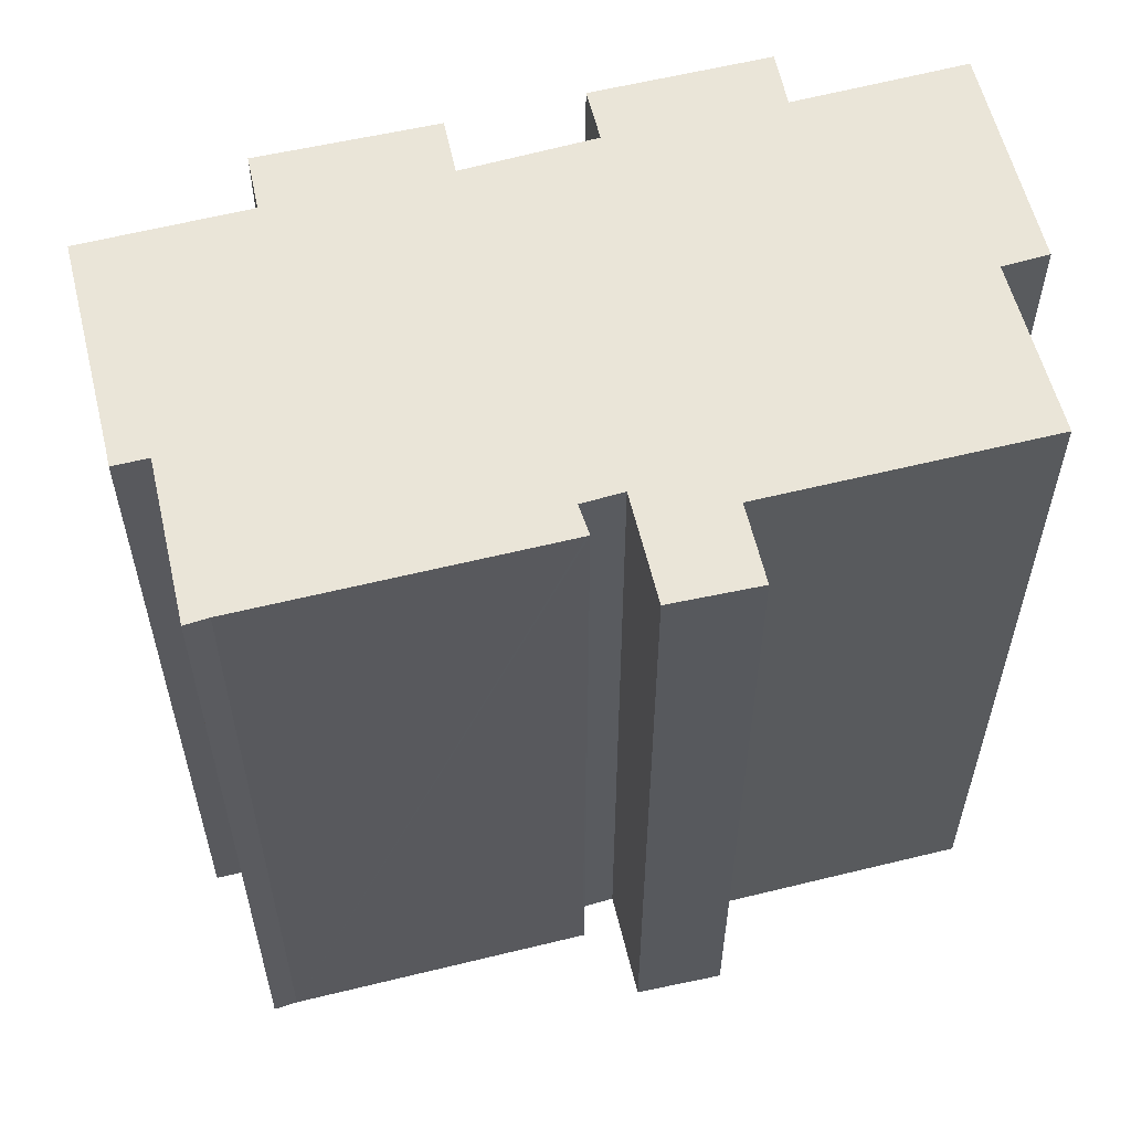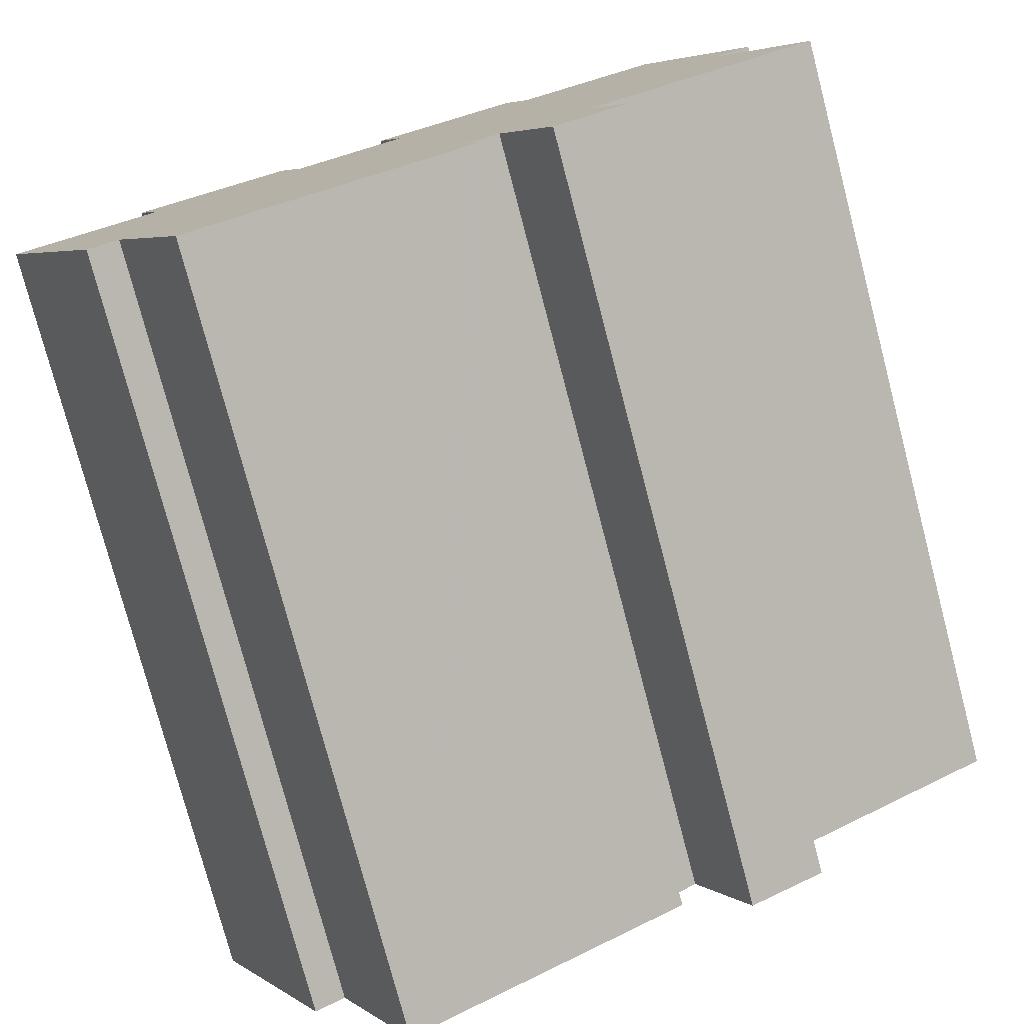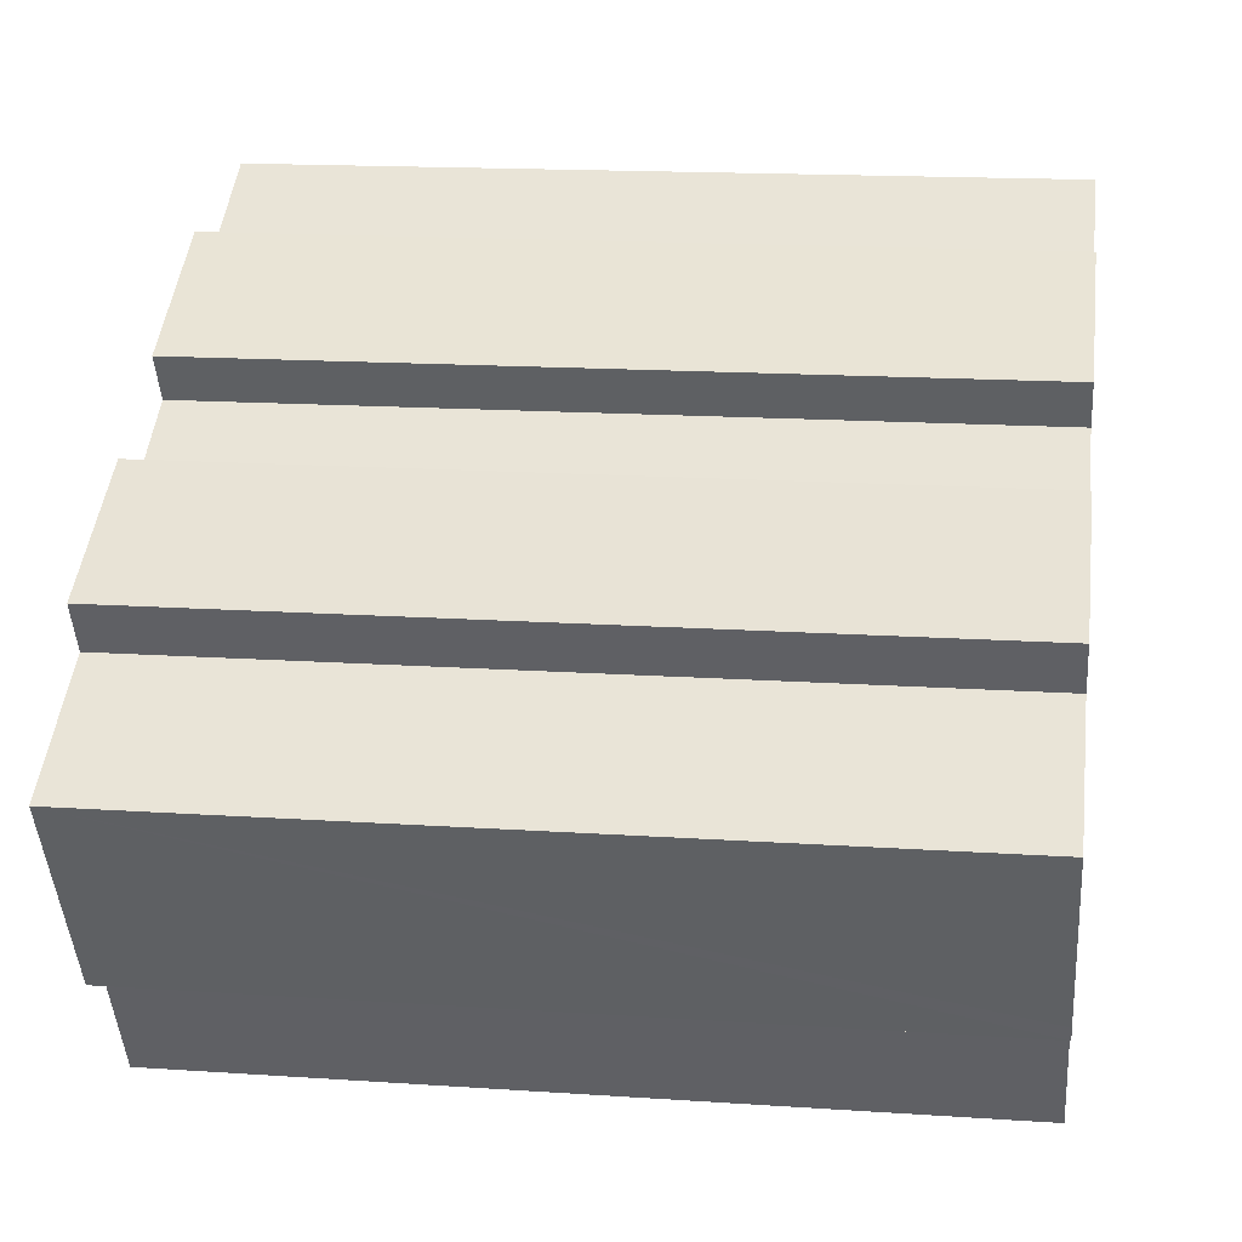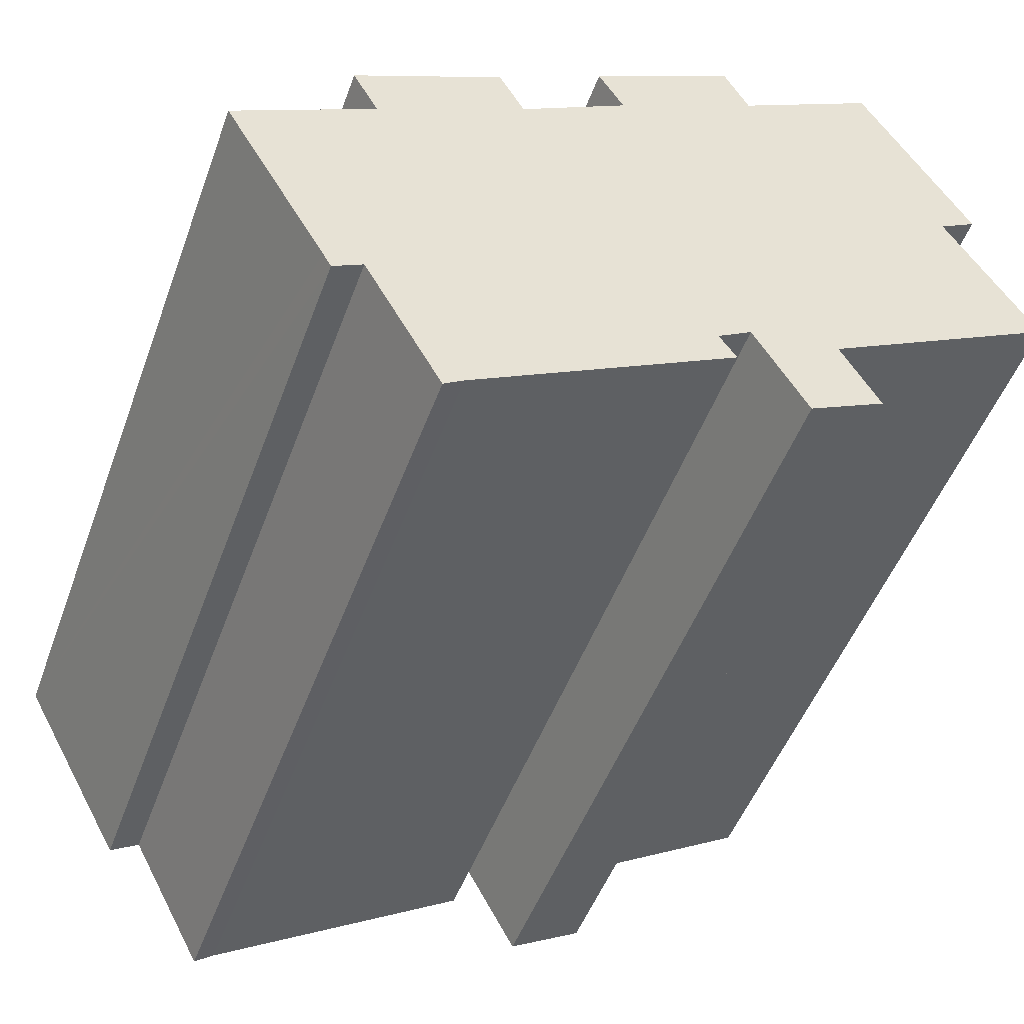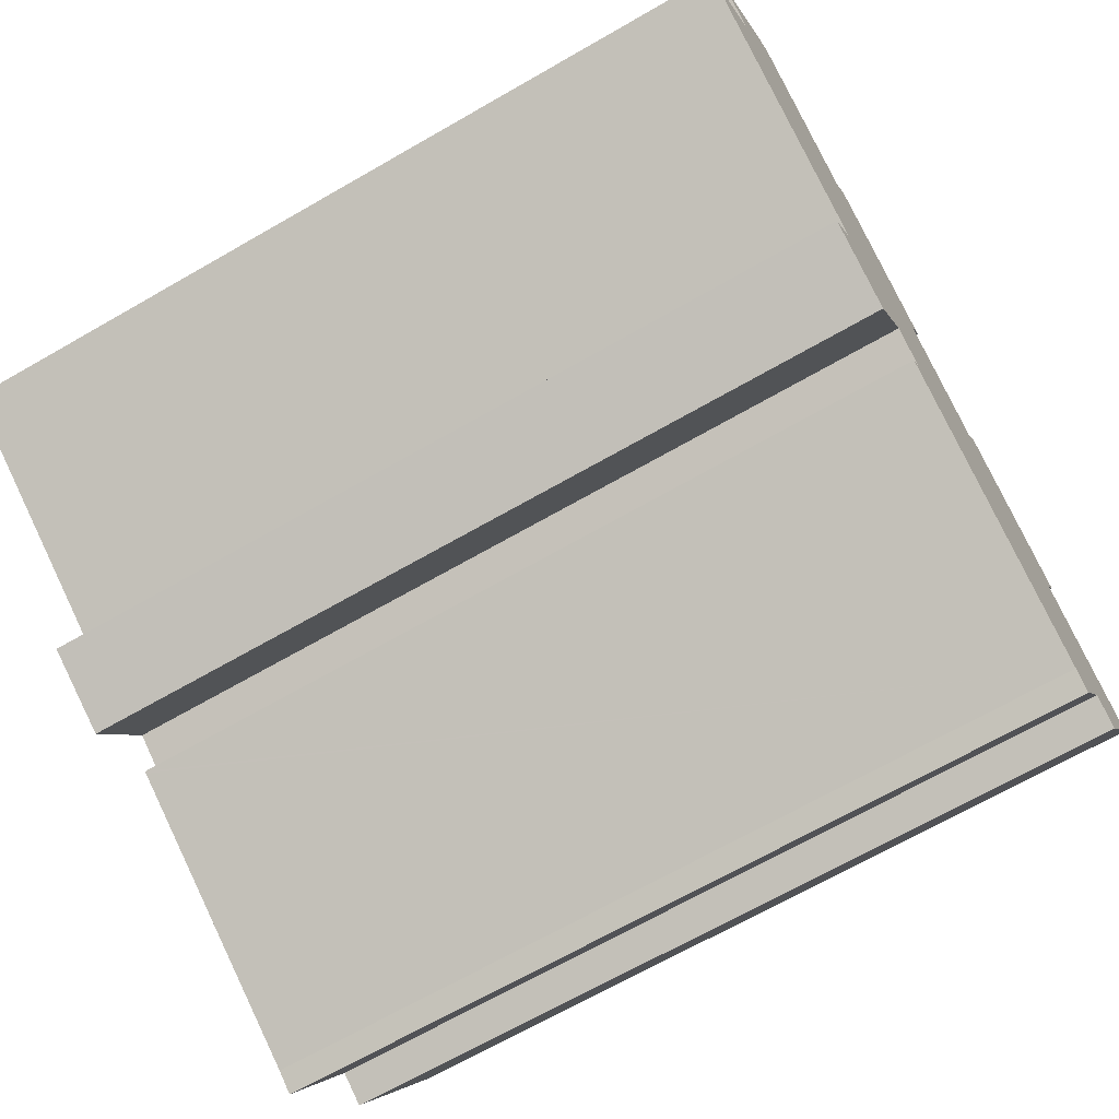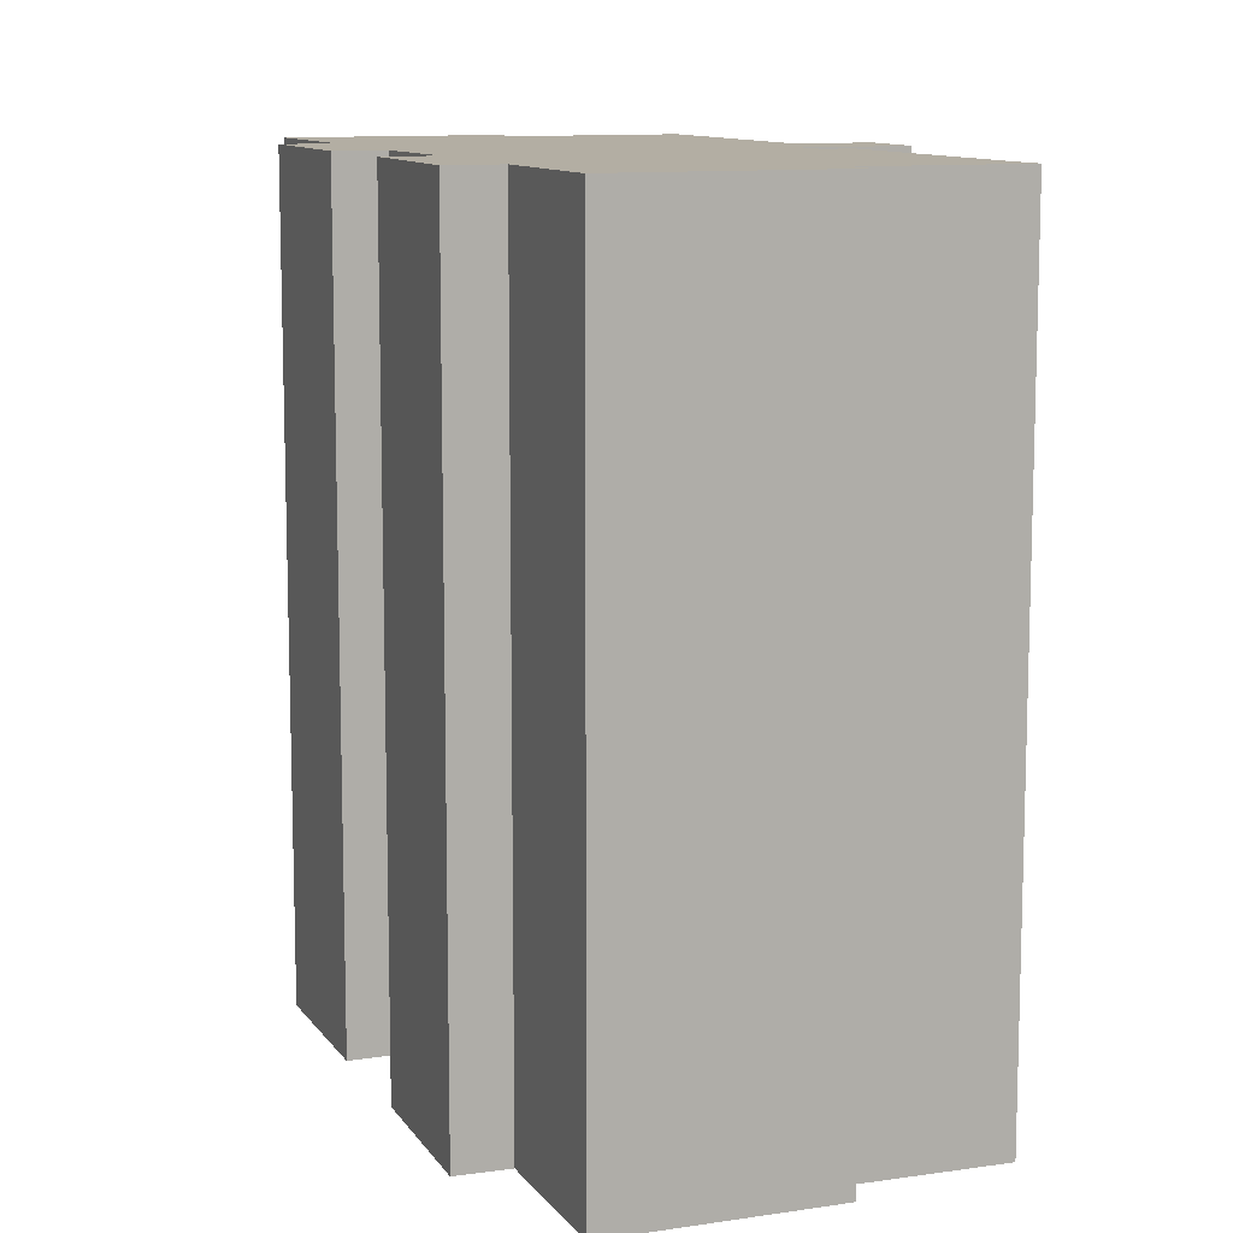
<metadata>
{"format":"obj","ext":"obj","renderer":"f3d","projection":"perspective","resolution":1024,"background":"white","views":[{"elev":59.6,"azim":-164.2,"up":"+Y"},{"elev":-77.2,"azim":-165.3,"up":"+Z"},{"elev":16.4,"azim":97.9,"up":"+Z"},{"elev":-49.6,"azim":160.2,"up":"+Z"},{"elev":-68.3,"azim":-60.1,"up":"+Z"},{"elev":10.9,"azim":98.7,"up":"+Y"}]}
</metadata>
<code>
v  12.96 22.13 6.368
v  8.228 22.13 7.411
v  8.901 22.13 8.698
v  12.27 22.13 5.156
v  20.1 22.13 2.285
v  15.28 22.13 3.262
v  15.97 22.13 4.565
v  19.41 22.13 0.965
v  20.23 22.13 -6.693
v  19.41 22.13 -6.224
v  20.45 22.13 -6.289
v  10.03 22.13 -4.817
v  9.082 22.13 -4.211
v  17.33 22.13 -10.05
v  16.8 22.13 -9.684
v  9.553 22.13 -5.508
v  10.51 22.13 -6.062
v  9.608 22.13 -5.54
v  1.353 22.13 4.677
v  4.297 22.13 9.772
v  14.91 22.13 3.49
v  23.27 22.13 -1.289
v  2.404 22.13 4.014
v  0 22.13 1.355e-15
v  6.568 22.13 -3.794
v  7.632 22.13 -6.78
v  5.528 22.13 -5.656
v  5.893 22.13 -5.851
v  17.33 6.152e-16 -10.05
v  16.8 5.93e-16 -9.684
v  9.608 3.392e-16 -5.54
v  9.553 3.373e-16 -5.508
v  10.51 3.712e-16 -6.062
v  10.03 2.95e-16 -4.817
v  9.082 2.578e-16 -4.211
v  7.632 4.152e-16 -6.78
v  5.528 3.463e-16 -5.656
v  5.893 3.583e-16 -5.851
v  6.568 2.323e-16 -3.794
v  0 0 0
v  2.404 -2.458e-16 4.014
v  1.353 -2.864e-16 4.677
v  20.23 4.098e-16 -6.693
v  19.41 3.811e-16 -6.224
v  4.297 -5.984e-16 9.772
v  8.228 -4.538e-16 7.411
v  8.901 -5.326e-16 8.698
v  15.28 -1.997e-16 3.262
v  15.97 -2.795e-16 4.565
v  12.96 -3.899e-16 6.368
v  12.27 -3.157e-16 5.156
v  20.1 -1.399e-16 2.285
v  19.41 -5.909e-17 0.965
v  23.27 7.893e-17 -1.289
v  20.45 3.851e-16 -6.289
v  14.91 -2.137e-16 3.49
g defaultobject
f 1 2 3
f 2 1 4
f 5 6 7
f 6 5 8
f 9 10 11
f 10 12 13
f 12 10 14
f 12 14 15
f 12 15 16
f 16 15 17
f 16 17 18
f 2 19 20
f 19 2 4
f 19 4 21
f 19 21 6
f 19 6 8
f 19 8 22
f 19 22 11
f 19 11 23
f 23 11 24
f 24 11 10
f 24 10 13
f 24 13 25
f 25 13 26
f 25 26 27
f 27 26 28
f 29 15 14
f 15 29 30
f 30 17 15
f 17 30 18
f 18 30 16
f 16 30 31
f 16 31 32
f 31 30 33
f 34 13 12
f 13 34 35
f 36 28 26
f 28 36 27
f 27 36 37
f 37 36 38
f 39 24 25
f 24 39 40
f 41 19 23
f 19 41 42
f 43 10 9
f 10 43 44
f 32 12 16
f 12 32 34
f 37 25 27
f 25 37 39
f 40 23 24
f 23 40 41
f 42 20 19
f 20 42 45
f 46 3 2
f 3 46 47
f 48 7 6
f 7 48 49
f 35 26 13
f 26 35 36
f 50 4 1
f 4 50 51
f 52 8 5
f 8 52 53
f 54 11 22
f 11 54 9
f 9 54 43
f 43 54 55
f 44 14 10
f 14 44 29
f 45 2 20
f 2 45 46
f 47 1 3
f 1 47 50
f 51 21 4
f 21 51 6
f 6 51 48
f 48 51 56
f 49 5 7
f 5 49 52
f 53 22 8
f 22 53 54
f 47 51 50
f 55 54 53
f 49 53 52
f 53 49 55
f 55 49 43
f 43 49 44
f 44 49 29
f 29 49 48
f 29 48 56
f 29 56 51
f 29 51 30
f 30 51 33
f 33 51 47
f 33 47 46
f 33 46 34
f 34 46 45
f 34 45 35
f 35 45 36
f 36 45 39
f 39 45 41
f 41 45 42
f 40 39 41
f 39 38 36
f 38 39 37
f 34 31 33
f 31 34 32

</code>
